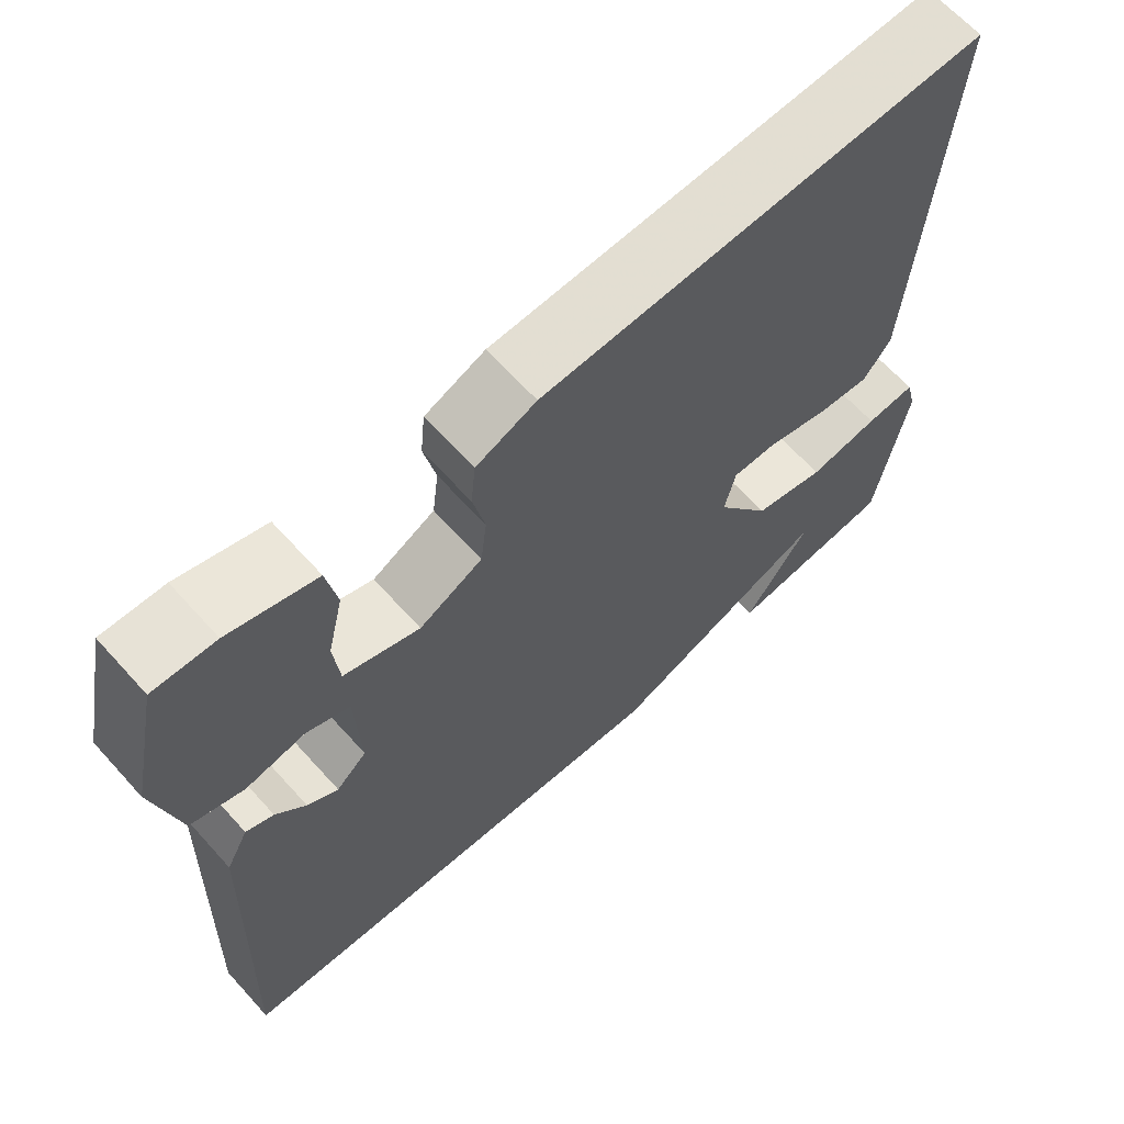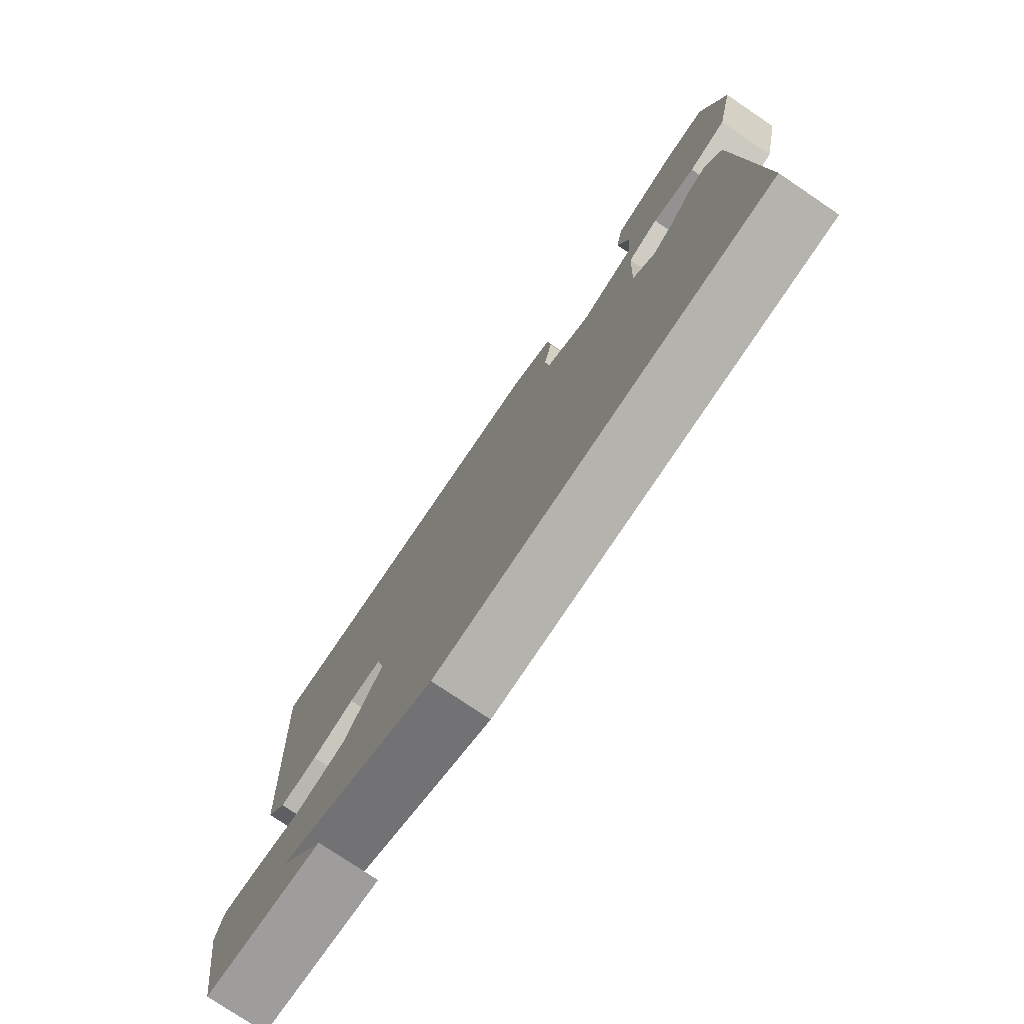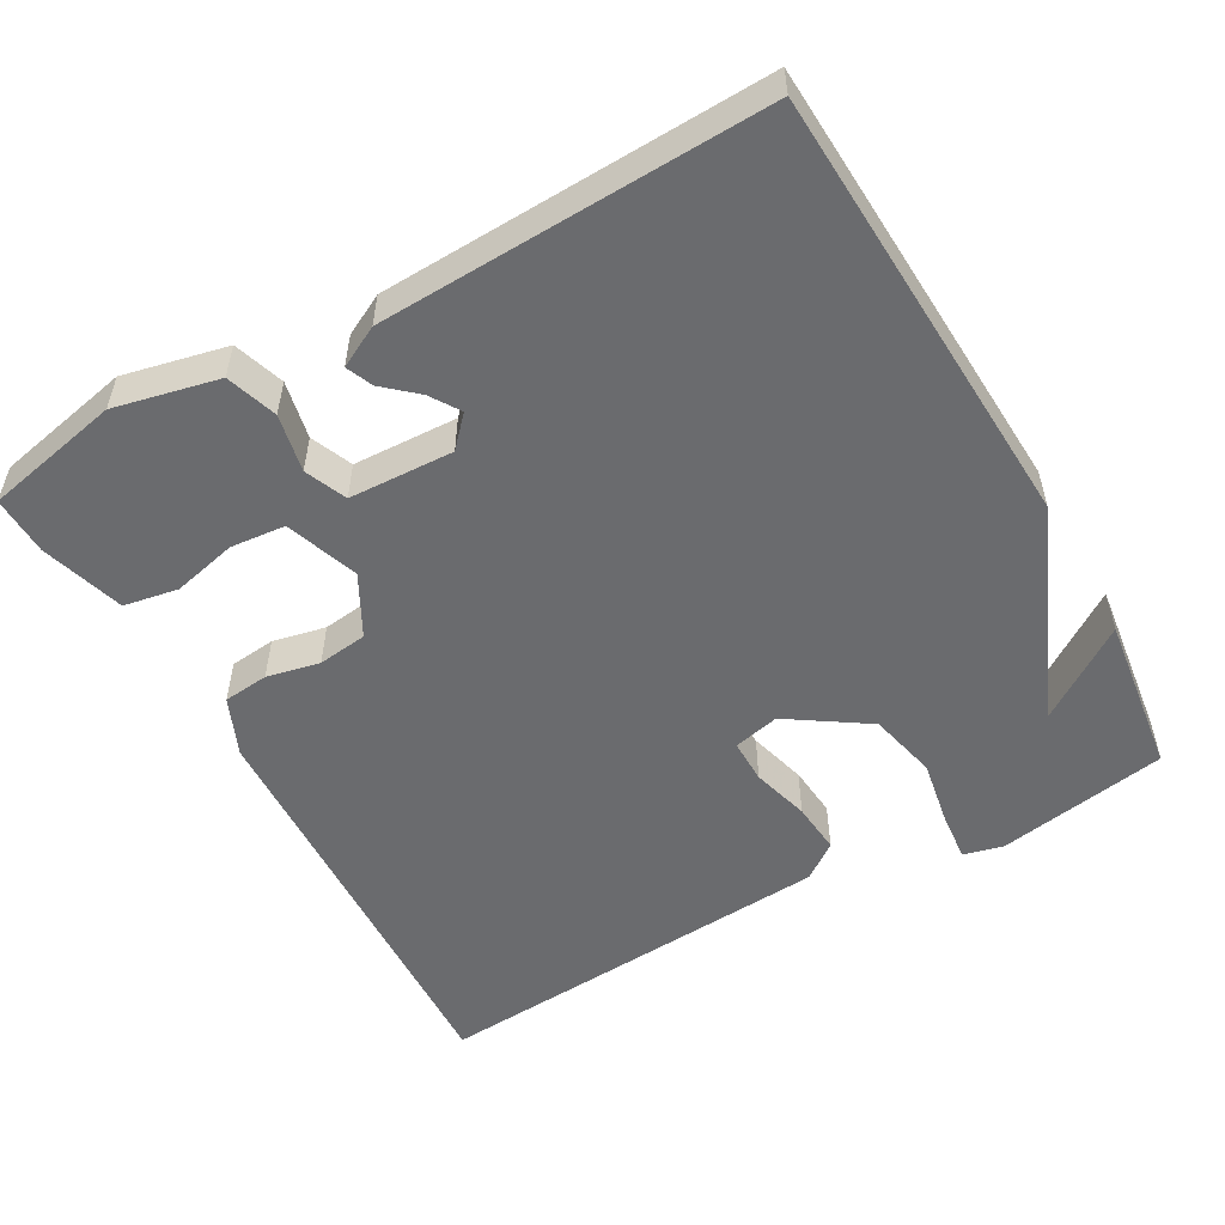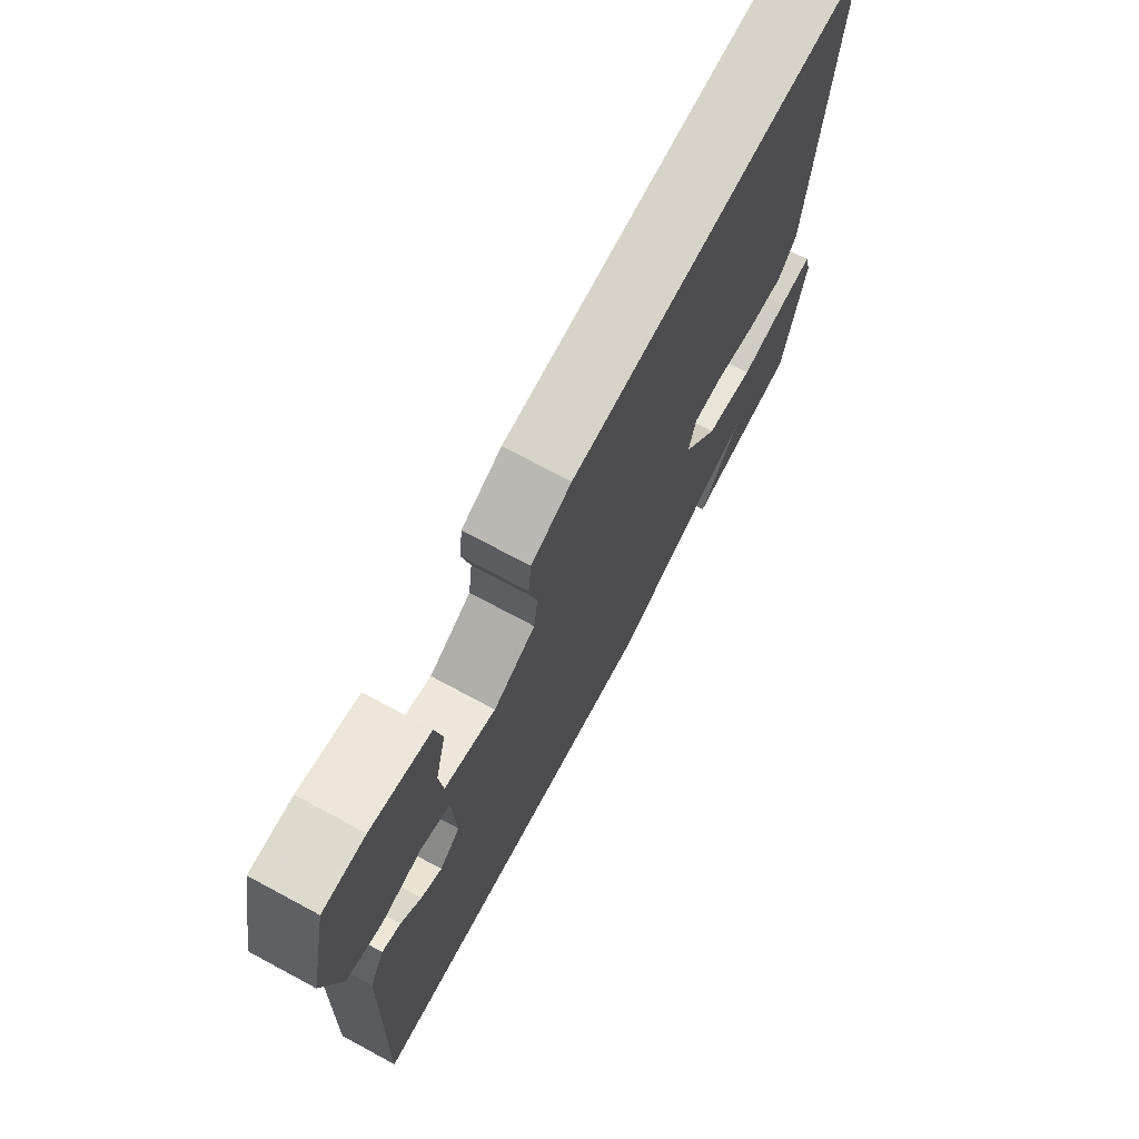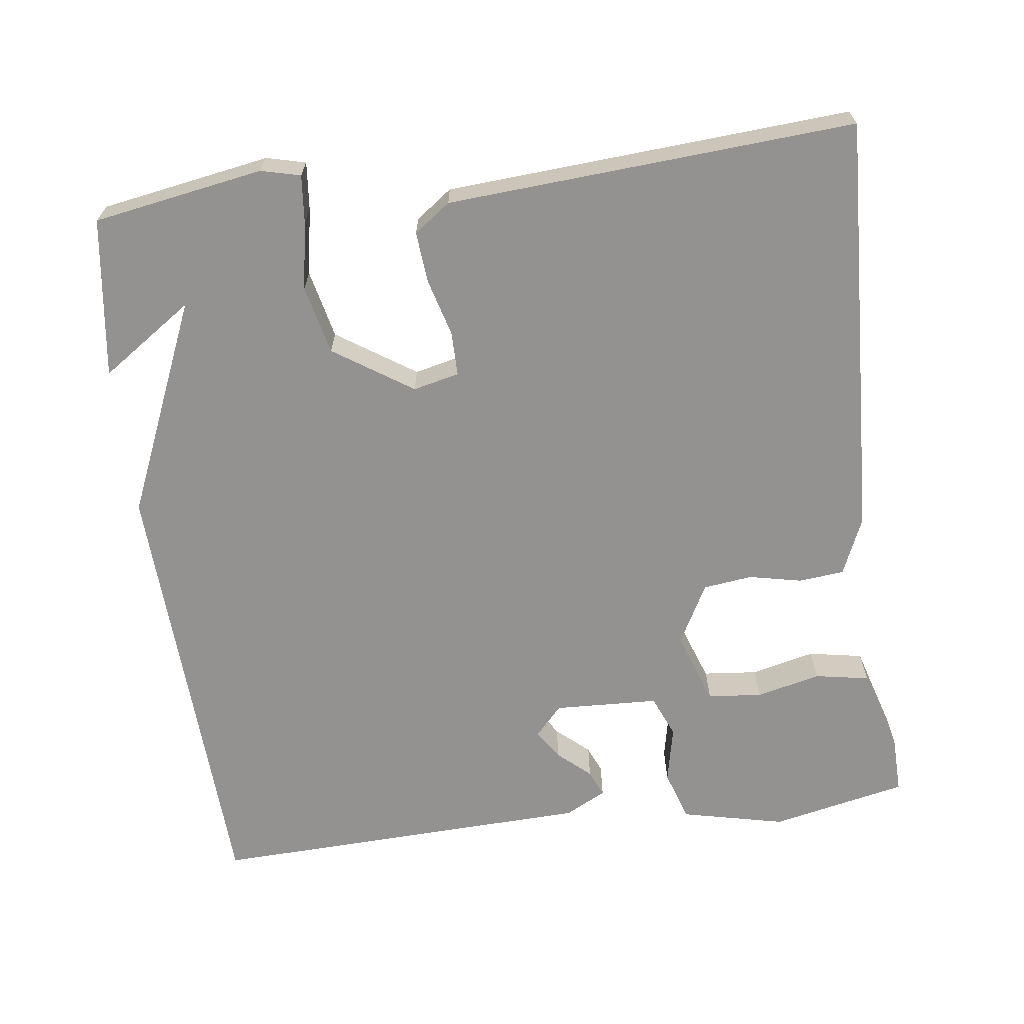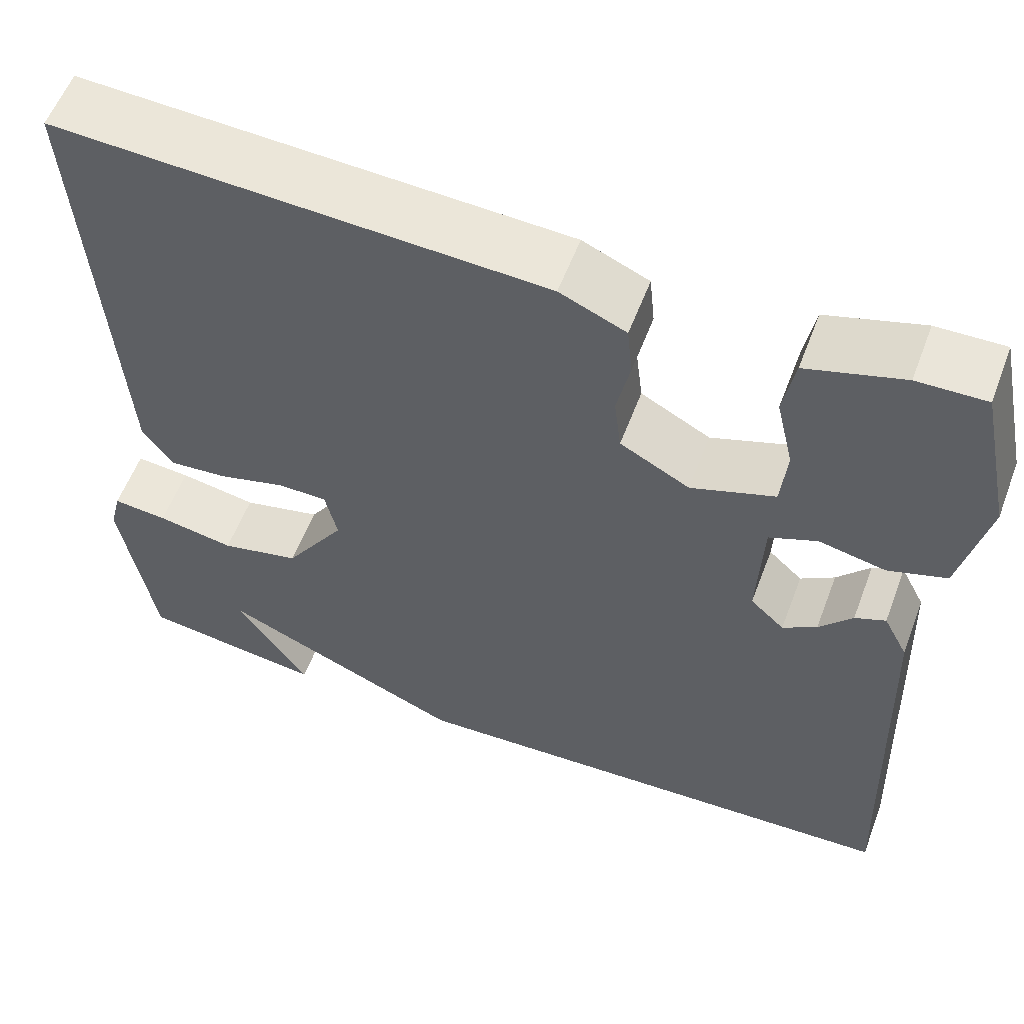
<metadata>
{"format":"obj","ext":"obj","renderer":"f3d","projection":"perspective","resolution":1024,"background":"white","views":[{"elev":65.1,"azim":137.9,"up":"+Z"},{"elev":-77.5,"azim":56.0,"up":"+Z"},{"elev":-53.4,"azim":119.5,"up":"+Y"},{"elev":72.8,"azim":118.2,"up":"+Z"},{"elev":-66.5,"azim":-82.6,"up":"+Y"},{"elev":57.1,"azim":20.6,"up":"+Z"}]}
</metadata>
<code>
v -0.5 0.07 0.5
v 0.061 0.07 0.473
v 0.137 0.07 0.44
v 0.143 0.07 0.38
v 0.128 0.07 0.31
v 0.136 0.07 0.245
v 0.216 0.07 0.202
v 0.312 0.07 0.236
v 0.319 0.07 0.308
v 0.299 0.07 0.393
v 0.312 0.07 0.465
v 0.422 0.07 0.498
v 0.5 0.07 0.5
v 0.538 0.07 0.32
v 0.507 0.07 0.183
v 0.44 0.07 0.161
v 0.364 0.07 0.177
v 0.309 0.07 0.154
v 0.303 0.07 0.016
v 0.342 0.07 -0.02
v 0.381 0.07 0.005
v 0.419 0.07 0.048
v 0.454 0.07 0.063
v 0.482 0.07 0.009
v 0.5 0.07 -0.5
v -0.089 0.07 -0.528
v -0.371 0.07 -0.407
v -0.289 0.07 -0.528
v -0.5 0.07 -0.5
v -0.538 0.07 -0.275
v -0.525 0.07 -0.223
v -0.462 0.07 -0.229
v -0.373 0.07 -0.245
v -0.282 0.07 -0.224
v -0.213 0.07 -0.12
v -0.227 0.07 -0.059
v -0.285 0.07 -0.059
v -0.361 0.07 -0.08
v -0.429 0.07 -0.086
v -0.464 0.07 -0.038
v -0.5 0 0.5
v 0.061 0 0.473
v 0.137 0 0.44
v 0.143 0 0.38
v 0.128 0 0.31
v 0.136 0 0.245
v 0.216 0 0.202
v 0.312 0 0.236
v 0.319 0 0.308
v 0.299 0 0.393
v 0.312 0 0.465
v 0.422 0 0.498
v 0.5 0 0.5
v 0.538 0 0.32
v 0.507 0 0.183
v 0.44 0 0.161
v 0.364 0 0.177
v 0.309 0 0.154
v 0.303 0 0.016
v 0.342 0 -0.02
v 0.381 0 0.005
v 0.419 0 0.048
v 0.454 0 0.063
v 0.482 0 0.009
v 0.5 0 -0.5
v -0.089 0 -0.528
v -0.371 0 -0.407
v -0.289 0 -0.528
v -0.5 0 -0.5
v -0.538 0 -0.275
v -0.525 0 -0.223
v -0.462 0 -0.229
v -0.373 0 -0.245
v -0.282 0 -0.224
v -0.213 0 -0.12
v -0.227 0 -0.059
v -0.285 0 -0.059
v -0.361 0 -0.08
v -0.429 0 -0.086
v -0.464 0 -0.038
f 3 4 5
f 2 3 5
f 1 2 5
f 40 1 5
f 39 40 5
f 38 39 5
f 37 38 5
f 36 37 5 6
f 35 36 6 7
f 34 35 7 8
f 31 32 33
f 30 31 33
f 29 30 33
f 29 33 34
f 27 28 29
f 27 29 34 8
f 24 25 26
f 23 24 26
f 22 23 26
f 21 22 26
f 20 21 26
f 19 20 26 27
f 18 19 27 8
f 15 16 17
f 14 15 17
f 13 14 17
f 12 13 17
f 11 12 17
f 10 11 17
f 9 10 17
f 8 9 17 18
f 45 44 43
f 45 43 42
f 45 42 41
f 45 41 80
f 45 80 79
f 45 79 78
f 45 78 77
f 46 45 77 76
f 47 46 76 75
f 48 47 75 74
f 73 72 71
f 73 71 70
f 73 70 69
f 74 73 69
f 69 68 67
f 48 74 69 67
f 66 65 64
f 66 64 63
f 66 63 62
f 66 62 61
f 66 61 60
f 67 66 60 59
f 48 67 59 58
f 57 56 55
f 57 55 54
f 57 54 53
f 57 53 52
f 57 52 51
f 57 51 50
f 57 50 49
f 58 57 49 48
f 1 41 42 2
f 2 42 43 3
f 3 43 44 4
f 4 44 45 5
f 5 45 46 6
f 6 46 47 7
f 7 47 48 8
f 8 48 49 9
f 9 49 50 10
f 10 50 51 11
f 11 51 52 12
f 12 52 53 13
f 13 53 54 14
f 14 54 55 15
f 15 55 56 16
f 16 56 57 17
f 17 57 58 18
f 18 58 59 19
f 19 59 60 20
f 20 60 61 21
f 21 61 62 22
f 22 62 63 23
f 23 63 64 24
f 24 64 65 25
f 25 65 66 26
f 26 66 67 27
f 27 67 68 28
f 28 68 69 29
f 29 69 70 30
f 30 70 71 31
f 31 71 72 32
f 32 72 73 33
f 33 73 74 34
f 34 74 75 35
f 35 75 76 36
f 36 76 77 37
f 37 77 78 38
f 38 78 79 39
f 39 79 80 40
f 40 80 41 1

</code>
